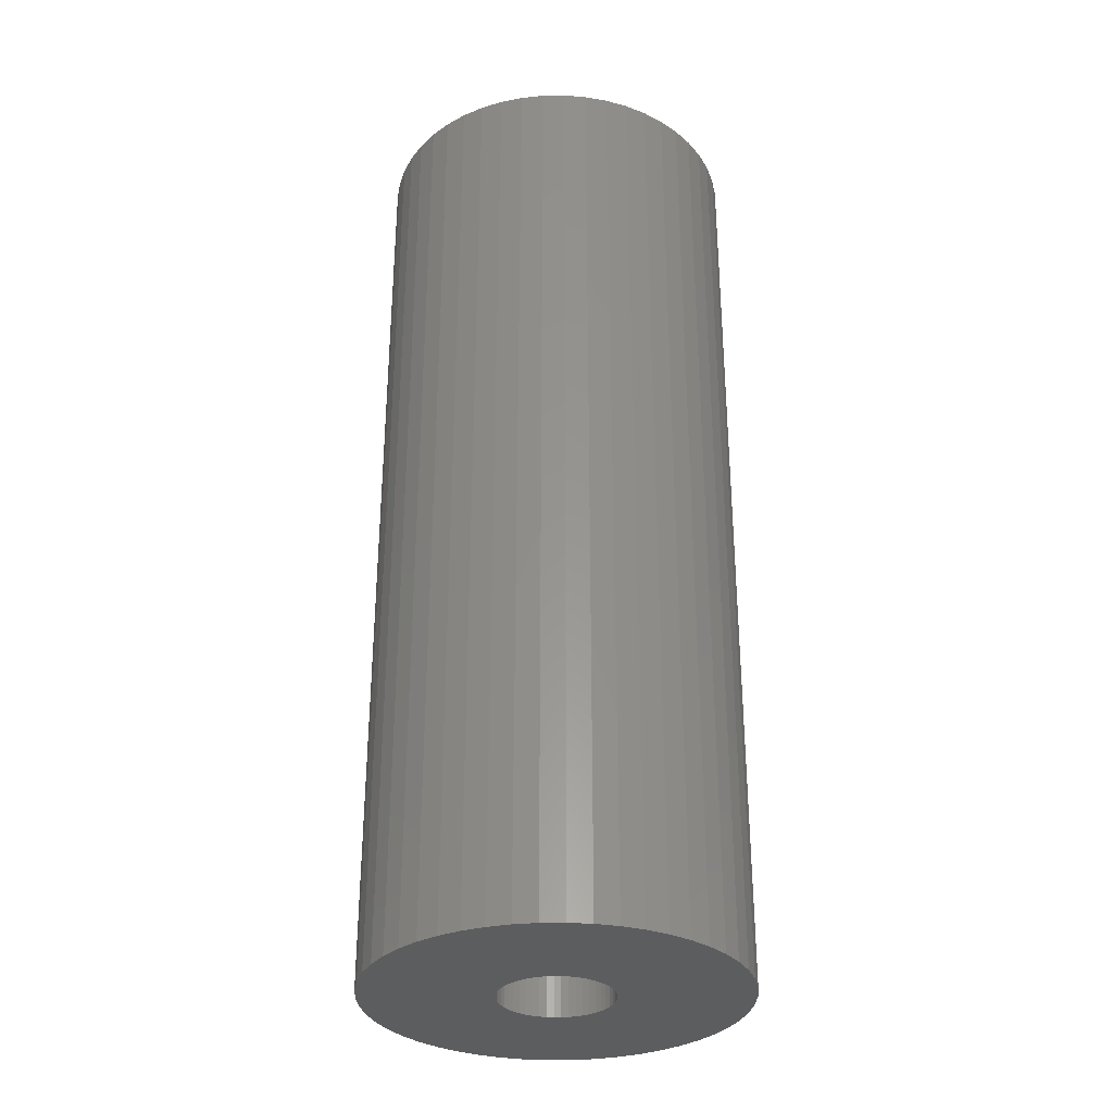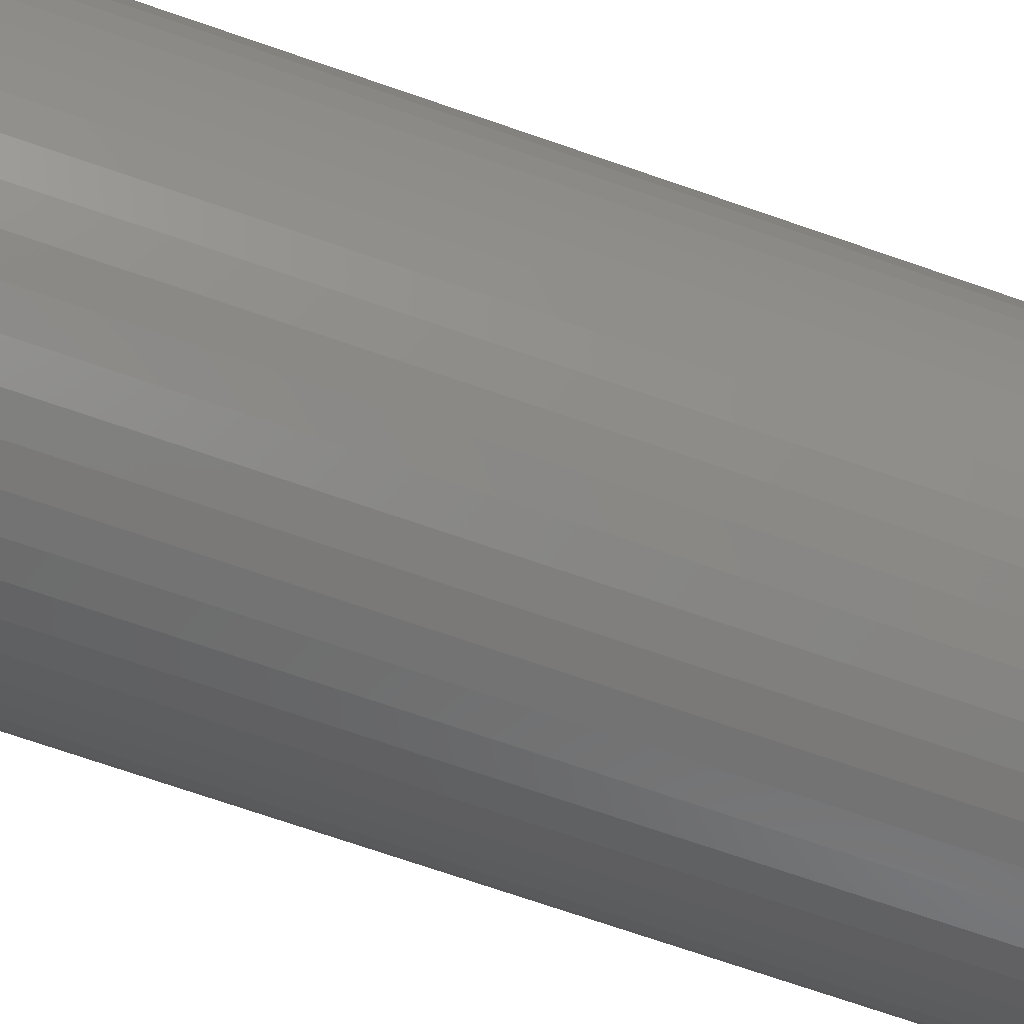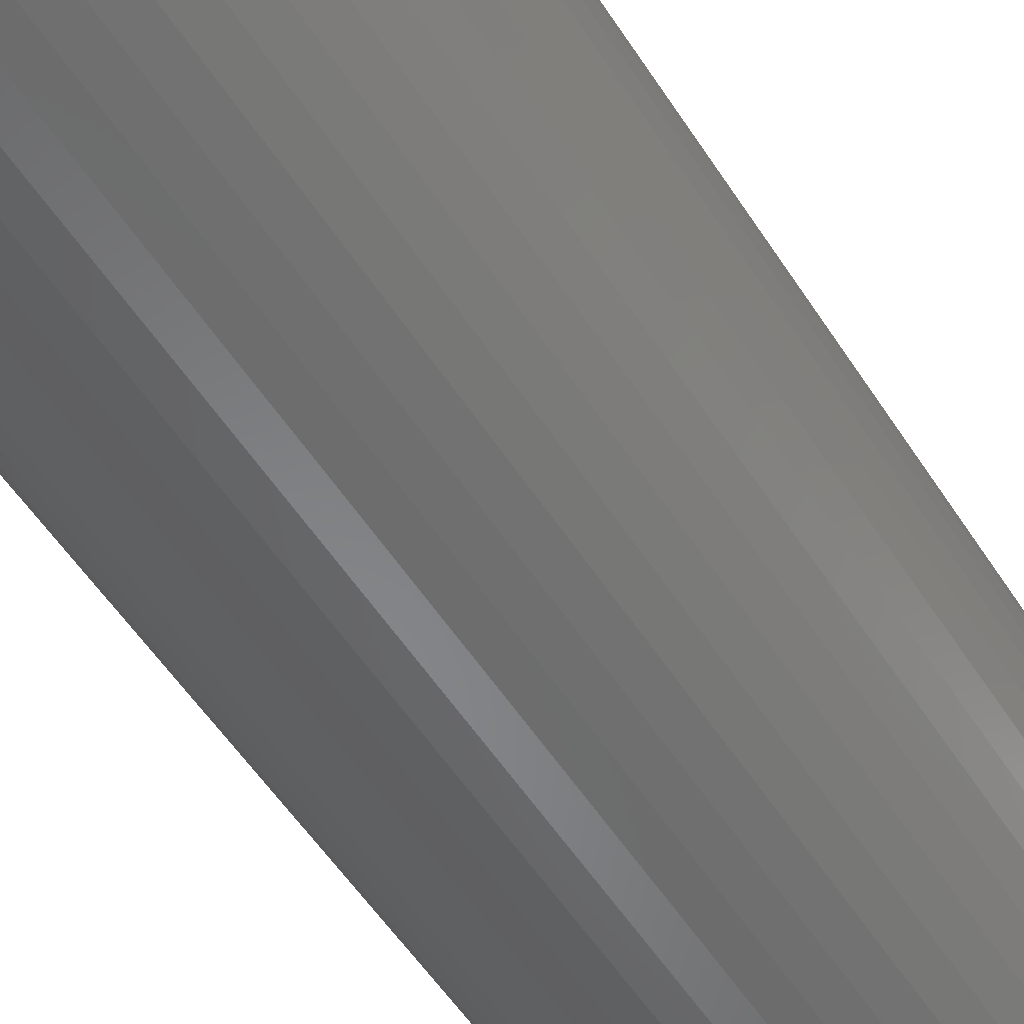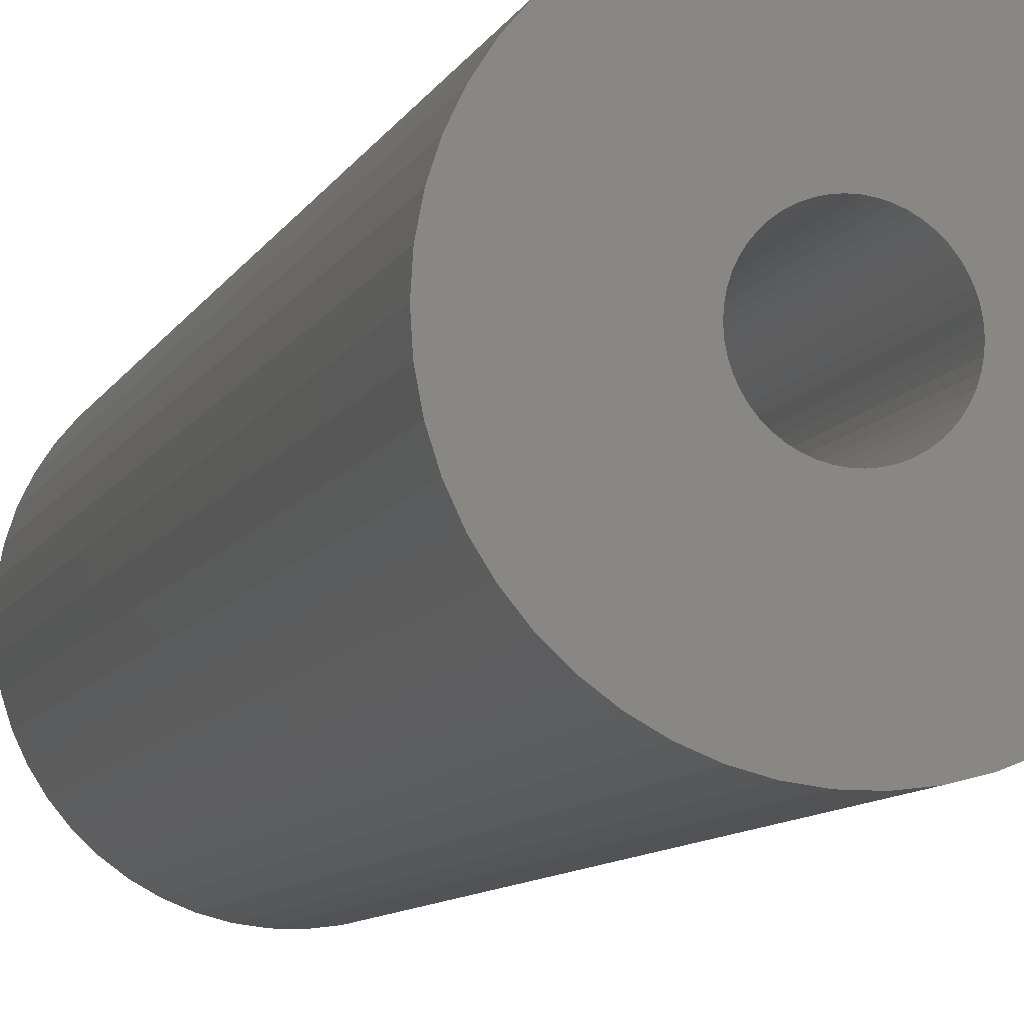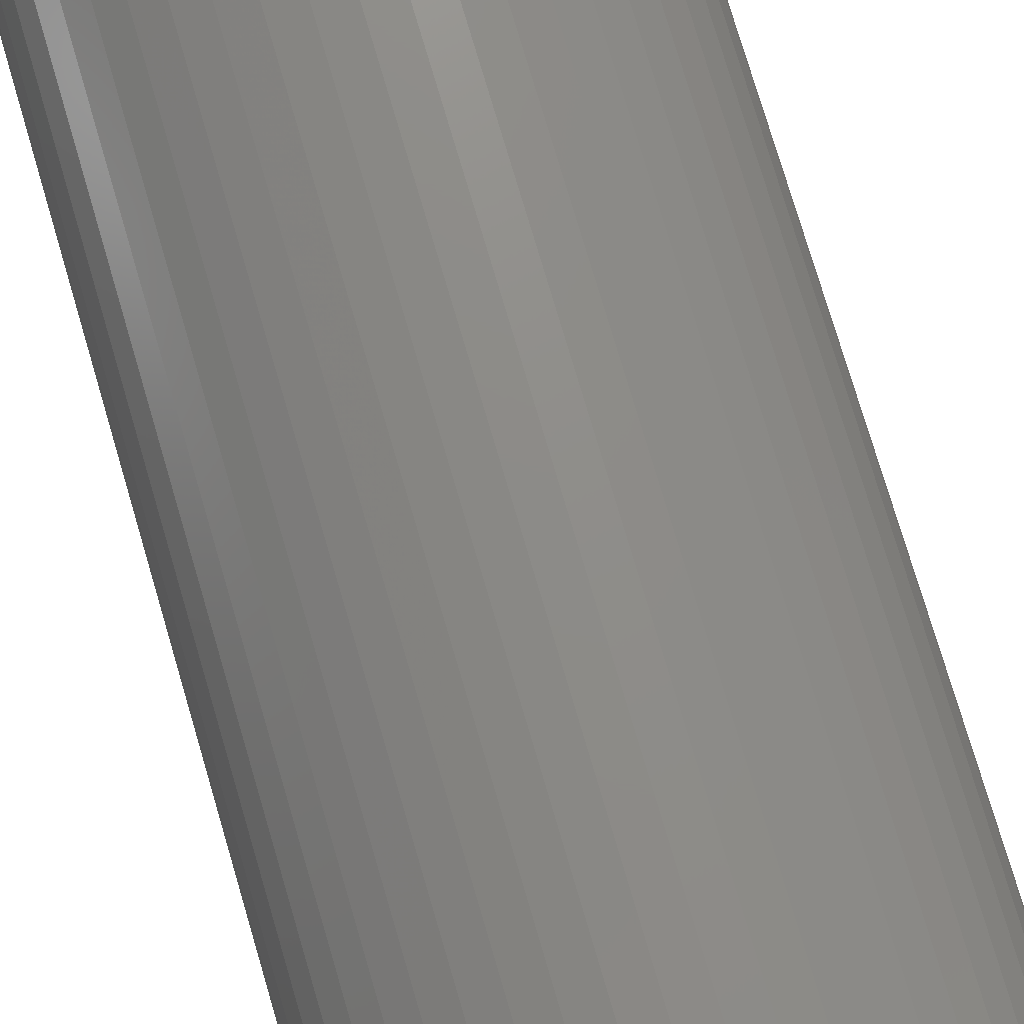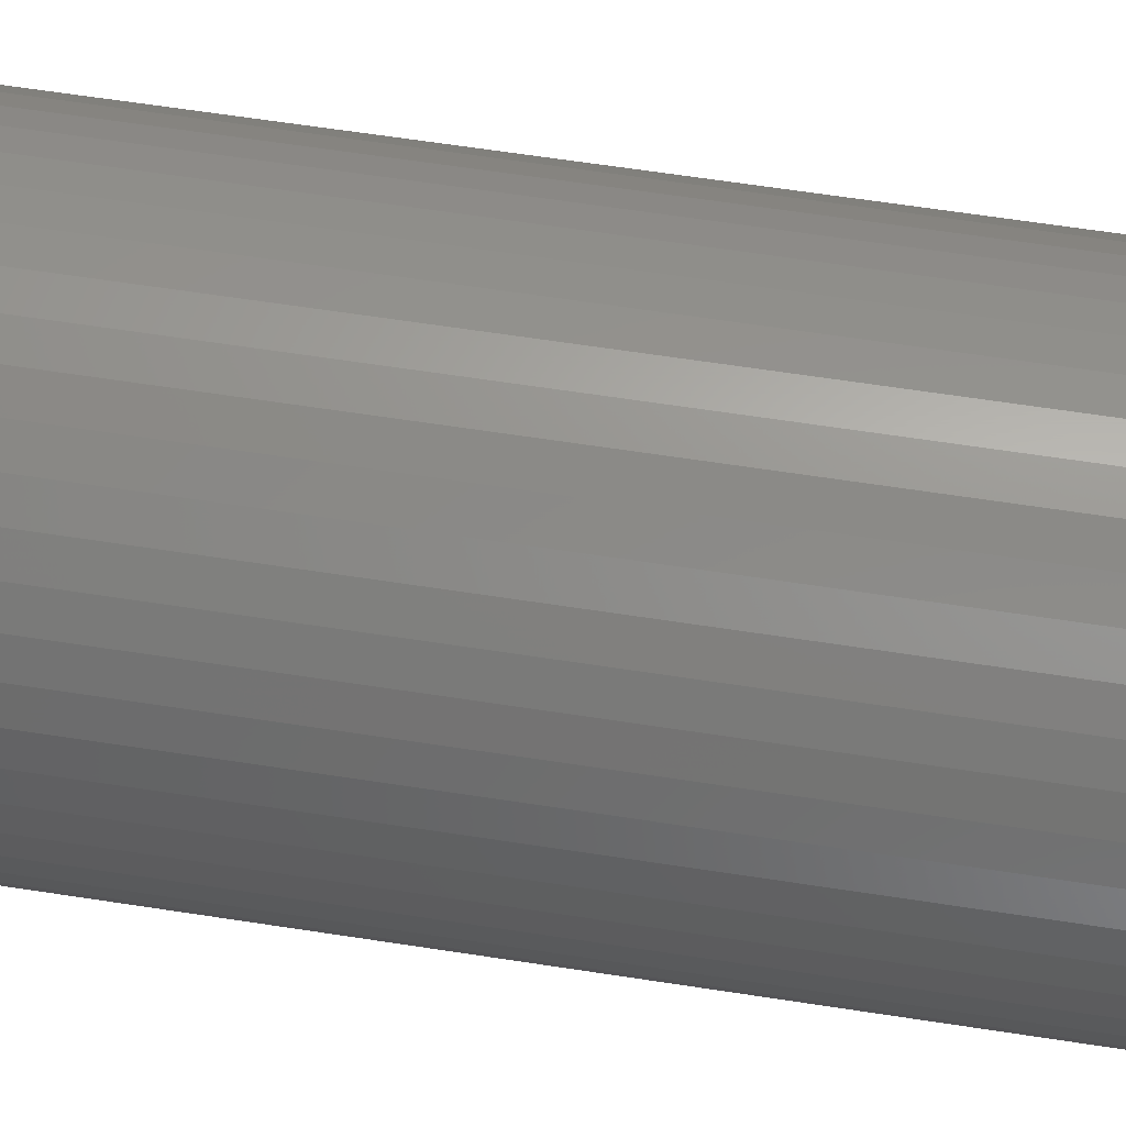
<metadata>
{"format":"stl","ext":"stl","renderer":"f3d","projection":"perspective","resolution":1024,"background":"white","views":[{"elev":-31.7,"azim":130.6,"up":"+Z"},{"elev":-72.5,"azim":71.0,"up":"+Y"},{"elev":-53.9,"azim":32.0,"up":"+Y"},{"elev":-9.2,"azim":-16.8,"up":"+Y"},{"elev":75.8,"azim":-16.4,"up":"+Y"},{"elev":62.9,"azim":98.9,"up":"+Y"}]}
</metadata>
<code>
# stl→obj: 200 verts, 400 faces
v 14 0 36
v 13.89 1.755 -36
v 13.89 1.755 36
v 14 0 -36
v -14 0 -36
v -13.89 1.755 36
v -13.89 1.755 -36
v -14 0 36
v 0.8791 13.97 -36
v -0.8791 13.97 36
v 0.8791 13.97 36
v -0.8791 13.97 -36
v -0.8791 -13.97 -36
v 0.8791 -13.97 36
v -0.8791 -13.97 36
v 0.8791 -13.97 -36
v 10.21 9.584 -36
v 8.924 10.79 36
v 10.21 9.584 36
v 8.924 10.79 -36
v -8.924 10.79 -36
v -10.21 9.584 36
v -8.924 10.79 36
v -10.21 9.584 -36
v -4.326 13.31 -36
v -5.961 12.67 36
v -4.326 13.31 36
v -5.961 12.67 -36
v 12.27 -6.745 36
v 13.02 -5.154 -36
v 13.02 -5.154 36
v 12.27 -6.745 -36
v 13.02 5.154 36
v 12.27 6.745 -36
v 12.27 6.745 36
v 13.02 5.154 -36
v 5.961 12.67 -36
v 4.326 13.31 36
v 5.961 12.67 36
v 4.326 13.31 -36
v 7.502 11.82 -36
v 7.502 11.82 36
v -13.02 5.154 -36
v -12.27 6.745 36
v -12.27 6.745 -36
v -13.02 5.154 36
v -11.33 8.229 -36
v -11.33 8.229 36
v 4.25 0 36
v 4.216 0.5327 36
v 13.56 3.482 36
v 13.89 -1.755 36
v 4.116 1.057 36
v 4.216 -0.5327 36
v 3.952 1.565 36
v 13.56 -3.482 36
v 3.724 2.047 36
v 11.33 8.229 36
v 4.116 -1.057 36
v 3.438 2.498 36
v 3.098 2.909 36
v 3.952 -1.565 36
v 2.709 3.275 36
v 2.277 3.588 36
v 3.724 -2.047 36
v 1.81 3.846 36
v 11.33 -8.229 36
v 3.438 -2.498 36
v 1.313 4.042 36
v 2.623 13.75 36
v 0.7964 4.175 36
v 0.2669 4.242 36
v -0.2669 4.242 36
v -0.7964 4.175 36
v -2.623 13.75 36
v -1.313 4.042 36
v -1.81 3.846 36
v -2.277 3.588 36
v -7.502 11.82 36
v -2.709 3.275 36
v -3.098 2.909 36
v -3.438 2.498 36
v 10.21 -9.584 36
v 3.098 -2.909 36
v 8.924 -10.79 36
v 2.709 -3.275 36
v 7.502 -11.82 36
v 2.277 -3.588 36
v 5.961 -12.67 36
v 1.81 -3.846 36
v 4.326 -13.31 36
v 1.313 -4.042 36
v 2.623 -13.75 36
v 0.7964 -4.175 36
v 0.2669 -4.242 36
v -0.2669 -4.242 36
v -0.7964 -4.175 36
v -2.623 -13.75 36
v -1.313 -4.042 36
v -4.326 -13.31 36
v -1.81 -3.846 36
v -5.961 -12.67 36
v -2.277 -3.588 36
v -7.502 -11.82 36
v -2.709 -3.275 36
v -8.924 -10.79 36
v -3.098 -2.909 36
v -10.21 -9.584 36
v -3.438 -2.498 36
v -11.33 -8.229 36
v -3.724 -2.047 36
v -12.27 -6.745 36
v -3.952 -1.565 36
v -13.02 -5.154 36
v -4.116 -1.057 36
v -13.56 -3.482 36
v -4.216 -0.5327 36
v -13.89 -1.755 36
v -4.25 0 36
v -3.724 2.047 36
v -3.952 1.565 36
v -4.116 1.057 36
v -13.56 3.482 36
v -4.216 0.5327 36
v -2.623 13.75 -36
v 4.25 0 -36
v 13.89 -1.755 -36
v 4.216 -0.5327 -36
v 13.56 -3.482 -36
v 4.116 -1.057 -36
v 4.216 0.5327 -36
v 3.952 -1.565 -36
v 13.56 3.482 -36
v 3.724 -2.047 -36
v 11.33 -8.229 -36
v 4.116 1.057 -36
v 3.438 -2.498 -36
v 10.21 -9.584 -36
v 3.098 -2.909 -36
v 8.924 -10.79 -36
v 3.952 1.565 -36
v 2.709 -3.275 -36
v 7.502 -11.82 -36
v 2.277 -3.588 -36
v 5.961 -12.67 -36
v 3.724 2.047 -36
v 1.81 -3.846 -36
v 4.326 -13.31 -36
v 11.33 8.229 -36
v 3.438 2.498 -36
v 1.313 -4.042 -36
v 2.623 -13.75 -36
v 0.7964 -4.175 -36
v 0.2669 -4.242 -36
v -0.2669 -4.242 -36
v -0.7964 -4.175 -36
v -2.623 -13.75 -36
v -1.313 -4.042 -36
v -4.326 -13.31 -36
v -1.81 -3.846 -36
v -5.961 -12.67 -36
v -2.277 -3.588 -36
v -7.502 -11.82 -36
v -2.709 -3.275 -36
v -8.924 -10.79 -36
v -3.098 -2.909 -36
v -10.21 -9.584 -36
v -11.33 -8.229 -36
v -3.438 -2.498 -36
v 3.098 2.909 -36
v 2.709 3.275 -36
v 2.277 3.588 -36
v 1.81 3.846 -36
v 1.313 4.042 -36
v 2.623 13.75 -36
v 0.7964 4.175 -36
v 0.2669 4.242 -36
v -0.2669 4.242 -36
v -0.7964 4.175 -36
v -1.313 4.042 -36
v -1.81 3.846 -36
v -2.277 3.588 -36
v -7.502 11.82 -36
v -2.709 3.275 -36
v -3.098 2.909 -36
v -3.438 2.498 -36
v -3.724 2.047 -36
v -3.952 1.565 -36
v -4.116 1.057 -36
v -13.56 3.482 -36
v -4.216 0.5327 -36
v -4.25 0 -36
v -3.724 -2.047 -36
v -12.27 -6.745 -36
v -3.952 -1.565 -36
v -13.02 -5.154 -36
v -4.116 -1.057 -36
v -13.56 -3.482 -36
v -4.216 -0.5327 -36
v -13.89 -1.755 -36
f 1 2 3
f 2 1 4
f 5 6 7
f 6 5 8
f 9 10 11
f 10 9 12
f 13 14 15
f 14 13 16
f 17 18 19
f 18 17 20
f 21 22 23
f 22 21 24
f 25 26 27
f 26 25 28
f 29 30 31
f 30 29 32
f 33 34 35
f 34 33 36
f 37 38 39
f 38 37 40
f 41 39 42
f 39 41 37
f 43 44 45
f 44 43 46
f 47 22 24
f 22 47 48
f 49 1 3
f 50 3 51
f 1 49 52
f 53 51 33
f 54 52 49
f 55 33 35
f 52 54 56
f 57 35 58
f 59 56 54
f 60 58 19
f 56 59 31
f 61 19 18
f 62 31 59
f 63 18 42
f 31 62 29
f 64 42 39
f 65 29 62
f 66 39 38
f 29 65 67
f 68 67 65
f 3 50 49
f 51 53 50
f 33 55 53
f 35 57 55
f 58 60 57
f 19 61 60
f 18 63 61
f 69 38 70
f 42 64 63
f 39 66 64
f 38 69 66
f 71 70 11
f 70 71 69
f 11 72 71
f 11 73 72
f 10 73 11
f 73 10 74
f 75 74 10
f 74 75 76
f 27 76 75
f 76 27 77
f 26 77 27
f 77 26 78
f 79 78 26
f 78 79 80
f 23 80 79
f 80 23 81
f 22 81 23
f 48 82 22
f 81 22 82
f 67 68 83
f 84 83 68
f 83 84 85
f 86 85 84
f 85 86 87
f 88 87 86
f 87 88 89
f 90 89 88
f 89 90 91
f 92 91 90
f 91 92 93
f 94 93 92
f 93 94 14
f 95 14 94
f 96 14 95
f 15 96 97
f 96 15 14
f 98 97 99
f 100 99 101
f 102 101 103
f 97 98 15
f 104 103 105
f 106 105 107
f 108 107 109
f 110 109 111
f 112 111 113
f 114 113 115
f 116 115 117
f 99 100 98
f 118 117 119
f 82 48 120
f 44 120 48
f 101 102 100
f 120 44 121
f 103 104 102
f 46 121 44
f 105 106 104
f 121 46 122
f 107 108 106
f 123 122 46
f 109 110 108
f 122 123 124
f 111 112 110
f 6 124 123
f 113 114 112
f 124 6 119
f 115 116 114
f 8 119 6
f 117 118 116
f 119 8 118
f 125 27 75
f 27 125 25
f 126 4 127
f 128 127 129
f 4 126 2
f 130 129 30
f 131 2 126
f 132 30 32
f 2 131 133
f 134 32 135
f 136 133 131
f 137 135 138
f 133 136 36
f 139 138 140
f 141 36 136
f 142 140 143
f 36 141 34
f 144 143 145
f 146 34 141
f 147 145 148
f 34 146 149
f 150 149 146
f 127 128 126
f 129 130 128
f 30 132 130
f 32 134 132
f 135 137 134
f 138 139 137
f 140 142 139
f 151 148 152
f 143 144 142
f 145 147 144
f 148 151 147
f 153 152 16
f 152 153 151
f 16 154 153
f 16 155 154
f 13 155 16
f 155 13 156
f 157 156 13
f 156 157 158
f 159 158 157
f 158 159 160
f 161 160 159
f 160 161 162
f 163 162 161
f 162 163 164
f 165 164 163
f 164 165 166
f 167 166 165
f 168 169 167
f 166 167 169
f 149 150 17
f 170 17 150
f 17 170 20
f 171 20 170
f 20 171 41
f 172 41 171
f 41 172 37
f 173 37 172
f 37 173 40
f 174 40 173
f 40 174 175
f 176 175 174
f 175 176 9
f 177 9 176
f 178 9 177
f 12 178 179
f 178 12 9
f 125 179 180
f 25 180 181
f 28 181 182
f 179 125 12
f 183 182 184
f 21 184 185
f 24 185 186
f 47 186 187
f 45 187 188
f 43 188 189
f 190 189 191
f 180 25 125
f 7 191 192
f 169 168 193
f 194 193 168
f 181 28 25
f 193 194 195
f 182 183 28
f 196 195 194
f 184 21 183
f 195 196 197
f 185 24 21
f 198 197 196
f 186 47 24
f 197 198 199
f 187 45 47
f 200 199 198
f 188 43 45
f 199 200 192
f 189 190 43
f 5 192 200
f 191 7 190
f 192 5 7
f 16 93 14
f 93 16 152
f 51 36 33
f 36 51 133
f 3 133 51
f 133 3 2
f 58 17 19
f 17 58 149
f 35 149 58
f 149 35 34
f 40 70 38
f 70 40 175
f 175 11 70
f 11 175 9
f 20 42 18
f 42 20 41
f 45 48 47
f 48 45 44
f 190 46 43
f 46 190 123
f 7 123 190
f 123 7 6
f 28 79 26
f 79 28 183
f 183 23 79
f 23 183 21
f 12 75 10
f 75 12 125
f 52 4 1
f 4 52 127
f 83 135 67
f 135 83 138
f 167 106 108
f 106 167 165
f 194 114 196
f 114 194 112
f 167 110 168
f 110 167 108
f 145 87 89
f 87 145 143
f 31 129 56
f 129 31 30
f 67 32 29
f 32 67 135
f 198 118 200
f 118 198 116
f 200 8 5
f 8 200 118
f 196 116 198
f 116 196 114
f 140 83 85
f 83 140 138
f 148 89 91
f 89 148 145
f 152 91 93
f 91 152 148
f 56 127 52
f 127 56 129
f 157 15 98
f 15 157 13
f 165 104 106
f 104 165 163
f 168 112 194
f 112 168 110
f 143 85 87
f 85 143 140
f 159 98 100
f 98 159 157
f 161 100 102
f 100 161 159
f 163 102 104
f 102 163 161
f 126 50 131
f 50 126 49
f 119 191 124
f 191 119 192
f 178 72 73
f 72 178 177
f 154 96 95
f 96 154 155
f 171 61 63
f 61 171 170
f 185 80 81
f 80 185 184
f 181 76 77
f 76 181 180
f 132 59 130
f 59 132 62
f 141 57 146
f 57 141 55
f 131 53 136
f 53 131 50
f 146 60 150
f 60 146 57
f 174 66 69
f 66 174 173
f 176 69 71
f 69 176 174
f 172 63 64
f 63 172 171
f 121 187 120
f 187 121 188
f 122 188 121
f 188 122 189
f 182 77 78
f 77 182 181
f 179 73 74
f 73 179 178
f 153 95 94
f 95 153 154
f 136 55 141
f 55 136 53
f 150 61 170
f 61 150 60
f 177 71 72
f 71 177 176
f 173 64 66
f 64 173 172
f 120 186 82
f 186 120 187
f 82 185 81
f 185 82 186
f 124 189 122
f 189 124 191
f 184 78 80
f 78 184 182
f 180 74 76
f 74 180 179
f 137 65 134
f 65 137 68
f 130 54 128
f 54 130 59
f 142 88 86
f 88 142 144
f 134 62 132
f 62 134 65
f 128 49 126
f 49 128 54
f 109 193 111
f 193 109 169
f 113 197 115
f 197 113 195
f 139 86 84
f 86 139 142
f 151 94 92
f 94 151 153
f 144 90 88
f 90 144 147
f 147 92 90
f 92 147 151
f 158 101 99
f 101 158 160
f 156 99 97
f 99 156 158
f 164 107 105
f 107 164 166
f 107 169 109
f 169 107 166
f 111 195 113
f 195 111 193
f 115 199 117
f 199 115 197
f 117 192 119
f 192 117 199
f 139 68 137
f 68 139 84
f 162 105 103
f 105 162 164
f 160 103 101
f 103 160 162
f 155 97 96
f 97 155 156

</code>
